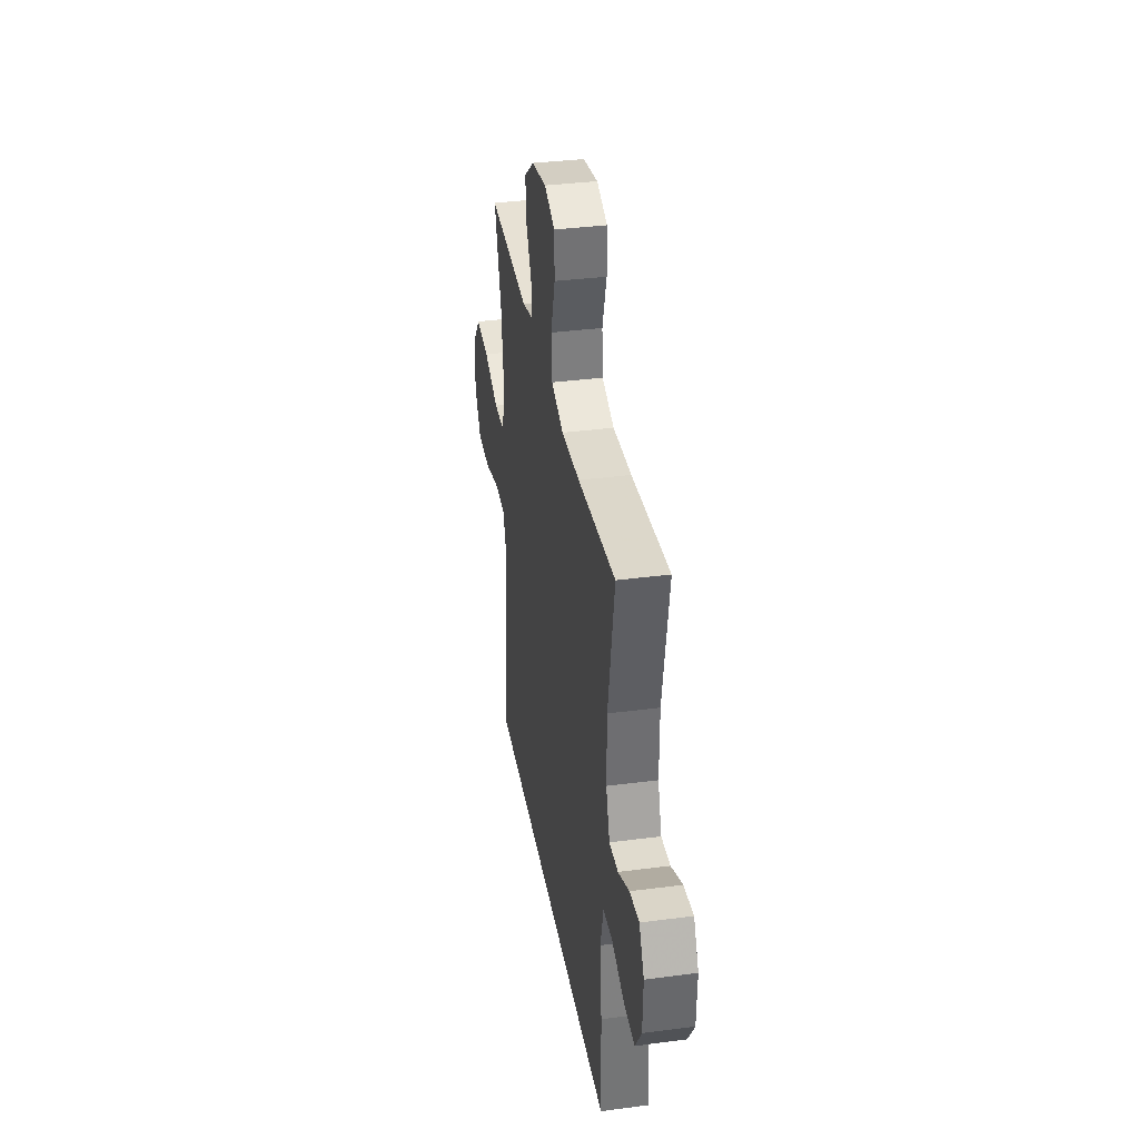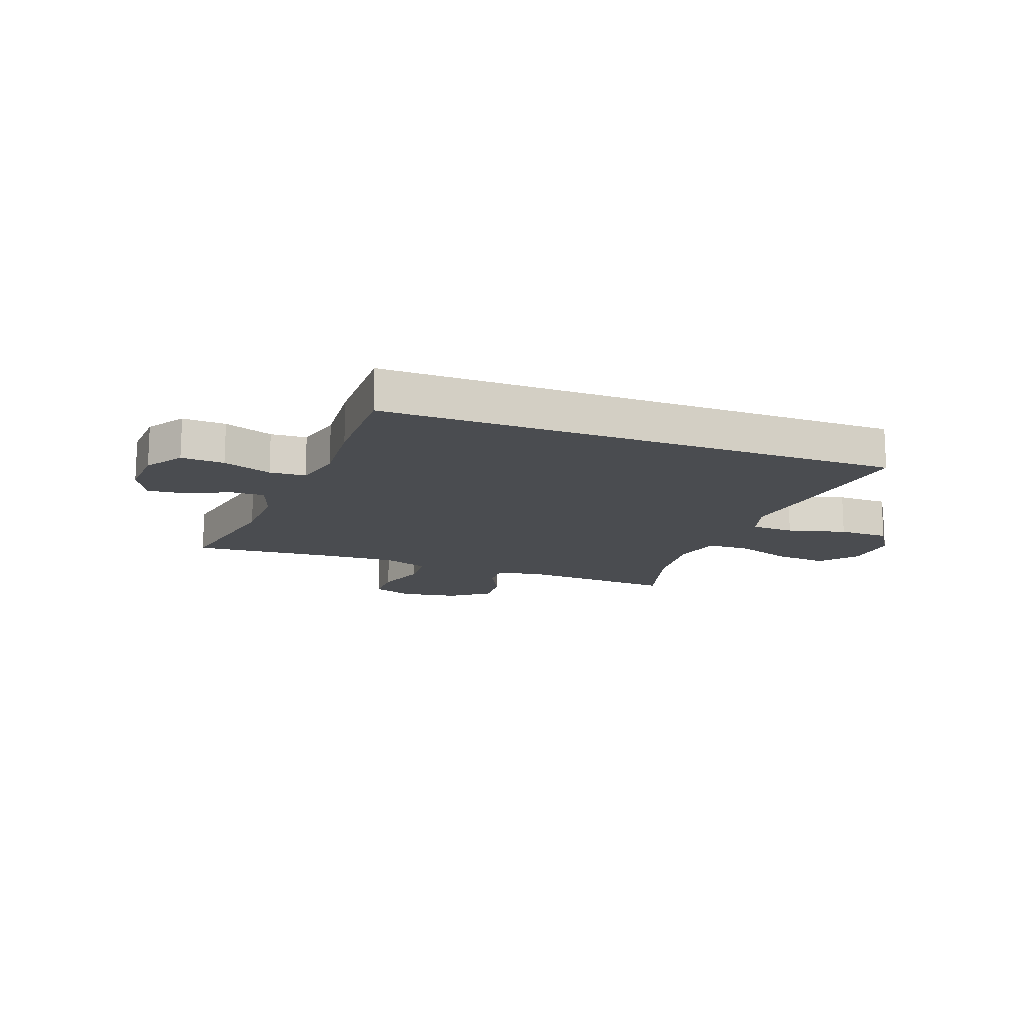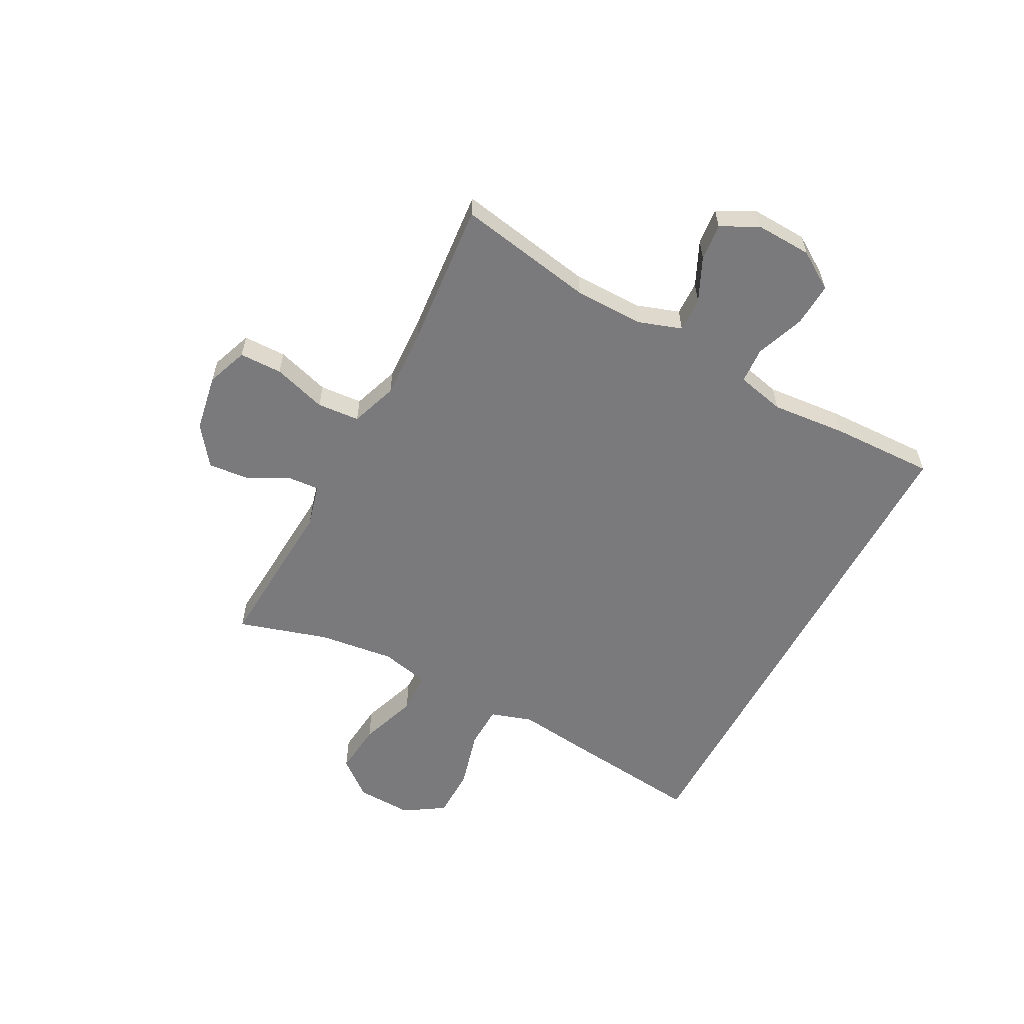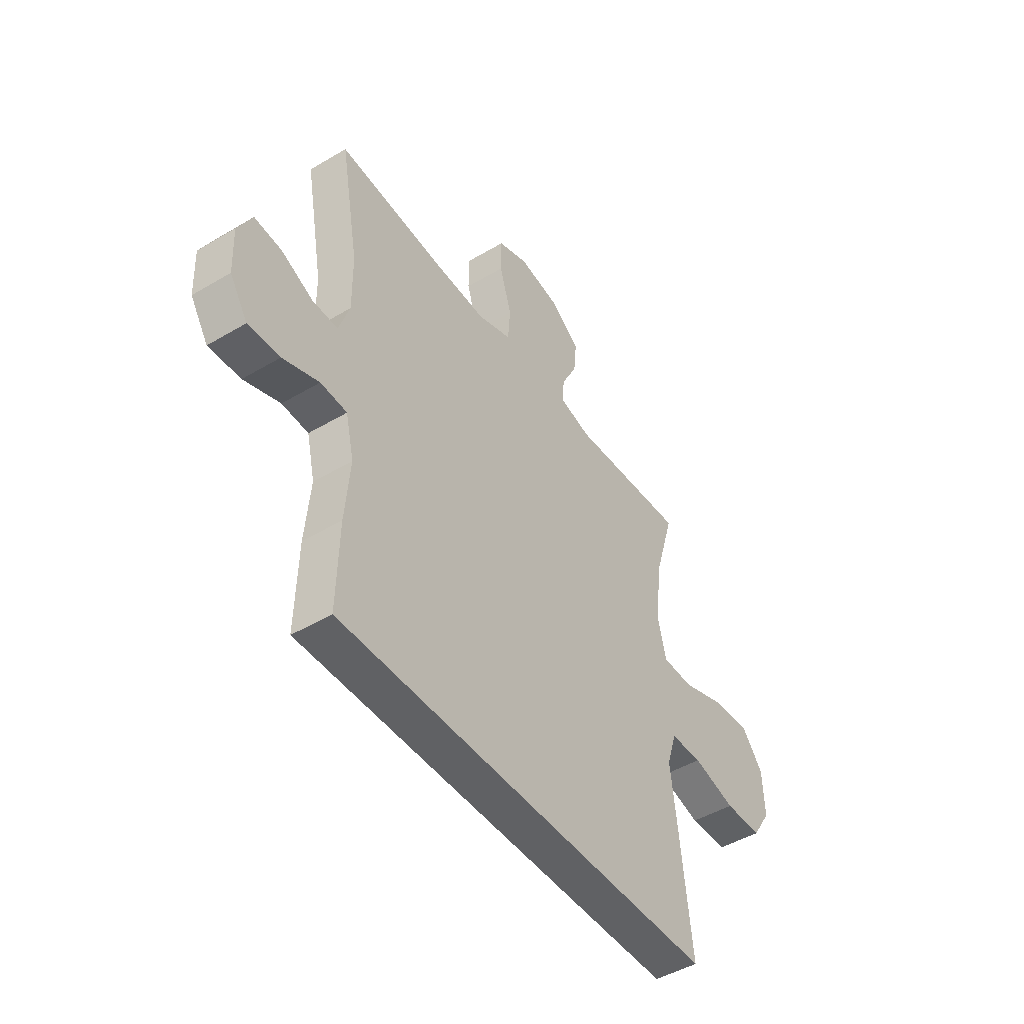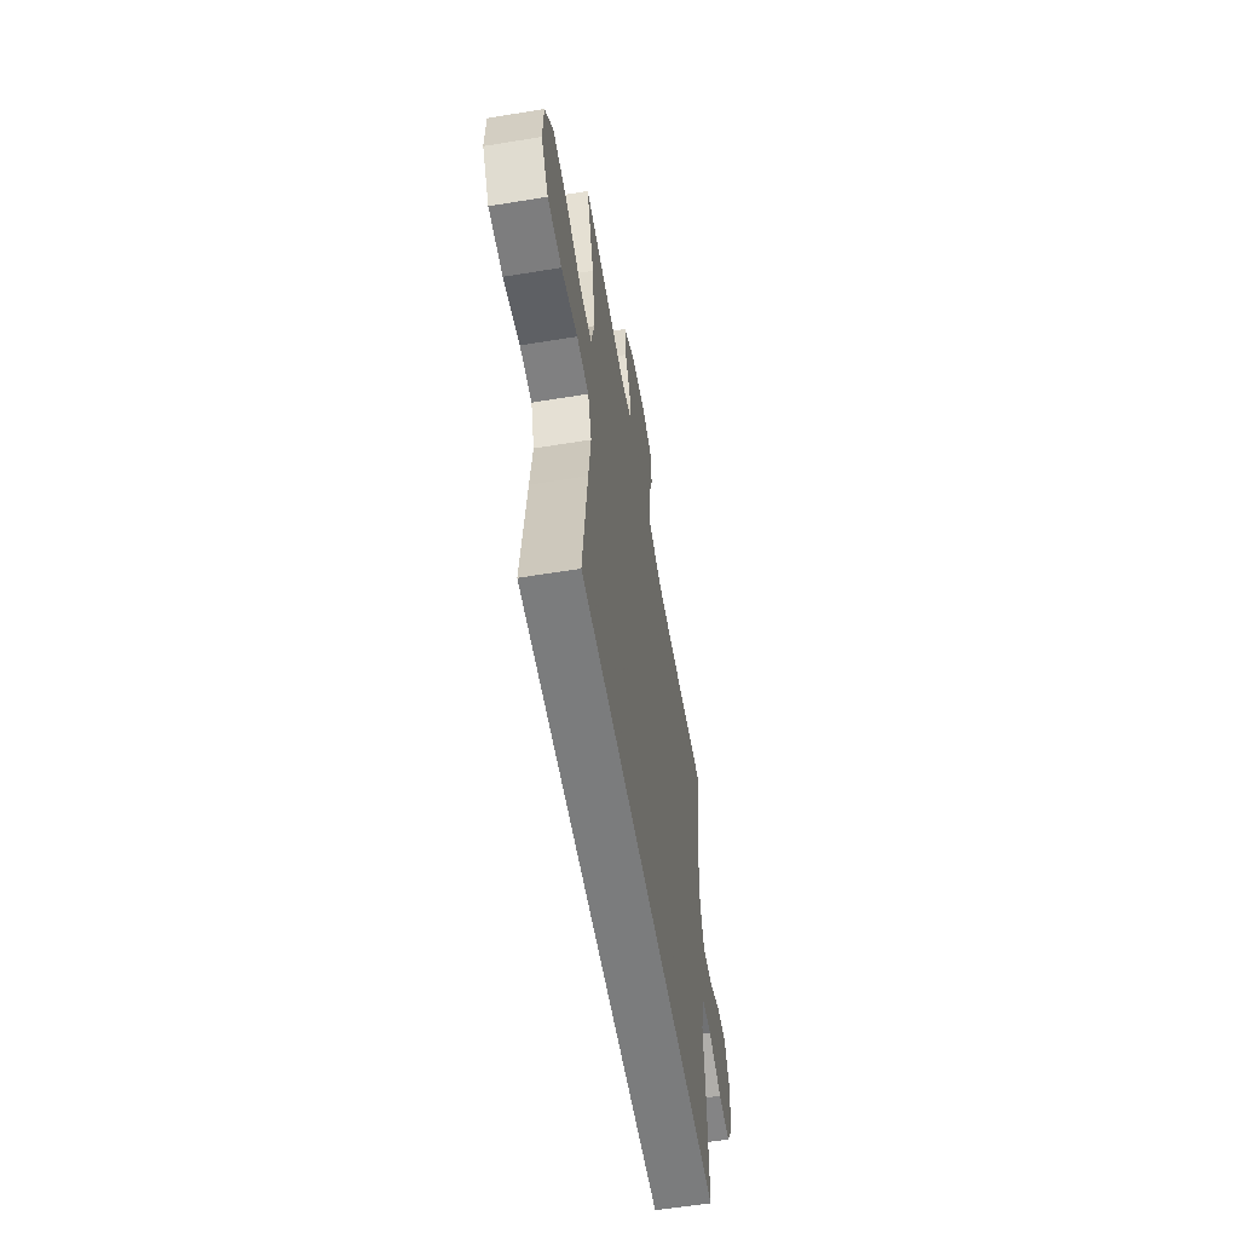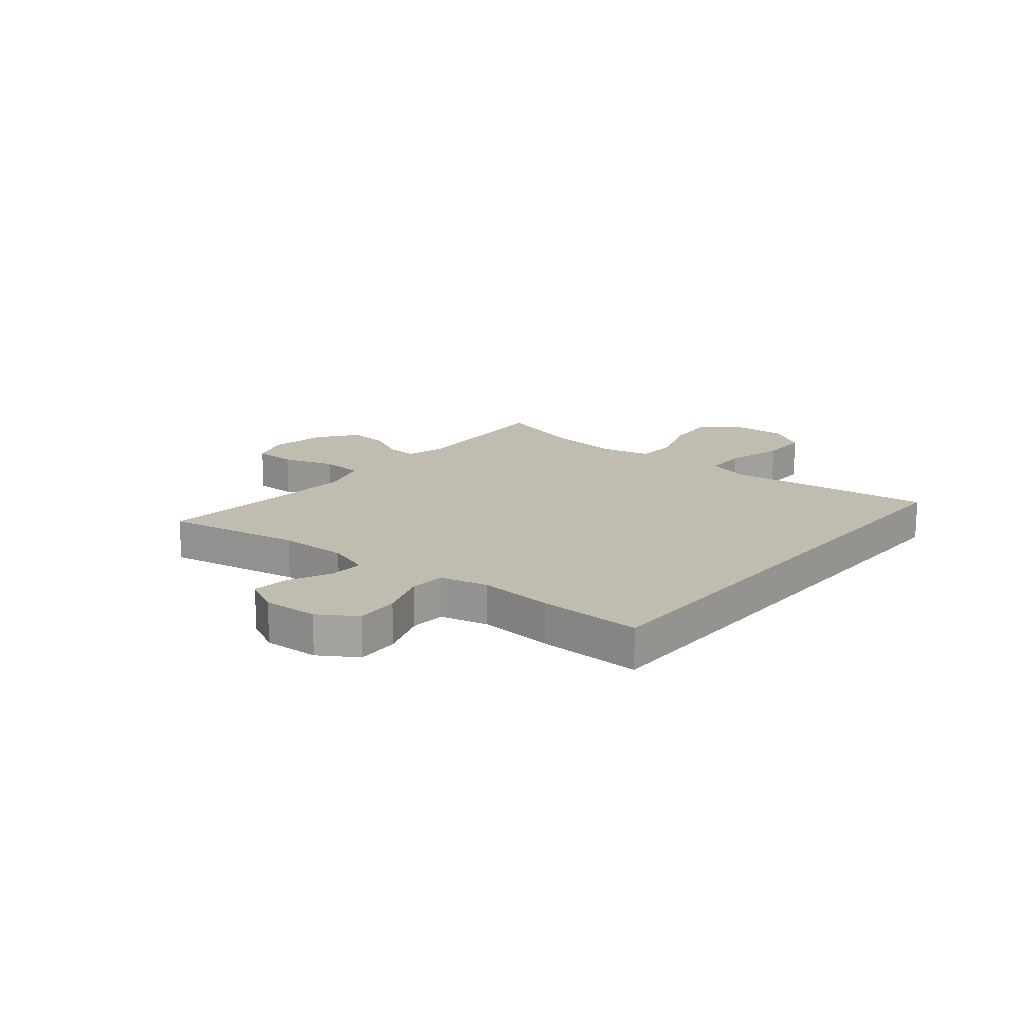
<metadata>
{"format":"obj","ext":"obj","renderer":"f3d","projection":"perspective","resolution":1024,"background":"white","views":[{"elev":35.6,"azim":80.2,"up":"+Z"},{"elev":-14.7,"azim":159.3,"up":"+Y"},{"elev":-58.2,"azim":62.0,"up":"+Y"},{"elev":-46.9,"azim":124.0,"up":"+Z"},{"elev":-58.6,"azim":-80.4,"up":"+Z"},{"elev":16.3,"azim":129.3,"up":"+Y"}]}
</metadata>
<code>
v 0.441 0.07 -0.5
v -0.485 0.07 -0.5
v -0.456 0.07 -0.239
v -0.442 0.07 -0.123
v -0.466 0.07 -0.049
v -0.543 0.07 -0.047
v -0.647 0.07 -0.075
v -0.737 0.07 -0.074
v -0.783 0.07 -0.003
v -0.779 0.07 0.096
v -0.726 0.07 0.162
v -0.633 0.07 0.153
v -0.53 0.07 0.117
v -0.455 0.07 0.119
v -0.435 0.07 0.206
v -0.452 0.07 0.341
v -0.5 0.07 0.5
v -0.217 0.07 0.482
v -0.141 0.07 0.502
v -0.145 0.07 0.556
v -0.183 0.07 0.63
v -0.19 0.07 0.703
v -0.121 0.07 0.755
v -0.019 0.07 0.773
v 0.054 0.07 0.746
v 0.055 0.07 0.67
v 0.026 0.07 0.575
v 0.032 0.07 0.5
v 0.115 0.07 0.471
v 0.241 0.07 0.477
v 0.5 0.07 0.5
v 0.456 0.07 0.257
v 0.455 0.07 0.134
v 0.481 0.07 0.058
v 0.542 0.07 0.06
v 0.619 0.07 0.096
v 0.685 0.07 0.103
v 0.719 0.07 0.037
v 0.715 0.07 -0.062
v 0.672 0.07 -0.129
v 0.595 0.07 -0.125
v 0.508 0.07 -0.093
v 0.444 0.07 -0.097
v 0.424 0.07 -0.183
v 0.436 0.07 -0.316
v 0.441 0 -0.5
v -0.485 0 -0.5
v -0.456 0 -0.239
v -0.442 0 -0.123
v -0.466 0 -0.049
v -0.543 0 -0.047
v -0.647 0 -0.075
v -0.737 0 -0.074
v -0.783 0 -0.003
v -0.779 0 0.096
v -0.726 0 0.162
v -0.633 0 0.153
v -0.53 0 0.117
v -0.455 0 0.119
v -0.435 0 0.206
v -0.452 0 0.341
v -0.5 0 0.5
v -0.217 0 0.482
v -0.141 0 0.502
v -0.145 0 0.556
v -0.183 0 0.63
v -0.19 0 0.703
v -0.121 0 0.755
v -0.019 0 0.773
v 0.054 0 0.746
v 0.055 0 0.67
v 0.026 0 0.575
v 0.032 0 0.5
v 0.115 0 0.471
v 0.241 0 0.477
v 0.5 0 0.5
v 0.456 0 0.257
v 0.455 0 0.134
v 0.481 0 0.058
v 0.542 0 0.06
v 0.619 0 0.096
v 0.685 0 0.103
v 0.719 0 0.037
v 0.715 0 -0.062
v 0.672 0 -0.129
v 0.595 0 -0.125
v 0.508 0 -0.093
v 0.444 0 -0.097
v 0.424 0 -0.183
v 0.436 0 -0.316
f 44 45 1 2
f 43 44 2 3
f 39 40 41 42
f 39 42 43
f 38 39 43
f 35 36 37 38
f 34 35 38 43
f 33 34 43 3
f 30 31 32
f 29 30 32 33
f 28 29 33 3
f 24 25 26 27
f 20 21 22 23
f 19 20 23 24
f 16 17 18
f 15 16 18 19
f 14 15 19
f 10 11 12 13
f 10 13 14
f 9 10 14
f 6 7 8 9
f 5 6 9 14
f 4 5 14 19
f 28 3 4 19
f 19 24 27 28
f 47 46 90 89
f 48 47 89 88
f 87 86 85 84
f 88 87 84
f 88 84 83
f 83 82 81 80
f 88 83 80 79
f 48 88 79 78
f 77 76 75
f 78 77 75 74
f 48 78 74 73
f 72 71 70 69
f 68 67 66 65
f 69 68 65 64
f 63 62 61
f 64 63 61 60
f 64 60 59
f 58 57 56 55
f 59 58 55
f 59 55 54
f 54 53 52 51
f 59 54 51 50
f 64 59 50 49
f 64 49 48 73
f 73 72 69 64
f 1 46 47 2
f 2 47 48 3
f 3 48 49 4
f 4 49 50 5
f 5 50 51 6
f 6 51 52 7
f 7 52 53 8
f 8 53 54 9
f 9 54 55 10
f 10 55 56 11
f 11 56 57 12
f 12 57 58 13
f 13 58 59 14
f 14 59 60 15
f 15 60 61 16
f 16 61 62 17
f 17 62 63 18
f 18 63 64 19
f 19 64 65 20
f 20 65 66 21
f 21 66 67 22
f 22 67 68 23
f 23 68 69 24
f 24 69 70 25
f 25 70 71 26
f 26 71 72 27
f 27 72 73 28
f 28 73 74 29
f 29 74 75 30
f 30 75 76 31
f 31 76 77 32
f 32 77 78 33
f 33 78 79 34
f 34 79 80 35
f 35 80 81 36
f 36 81 82 37
f 37 82 83 38
f 38 83 84 39
f 39 84 85 40
f 40 85 86 41
f 41 86 87 42
f 42 87 88 43
f 43 88 89 44
f 44 89 90 45
f 45 90 46 1

</code>
